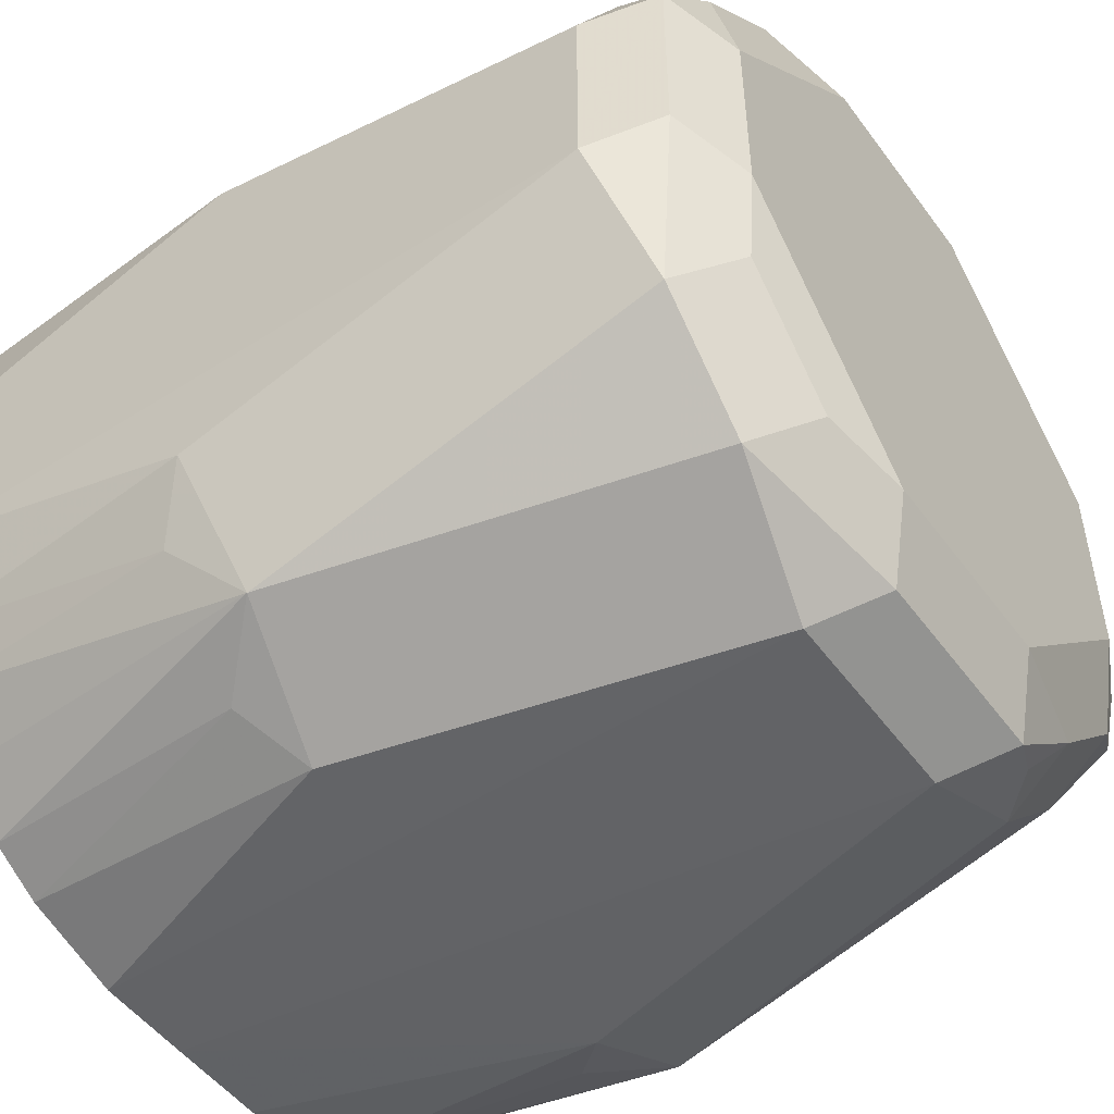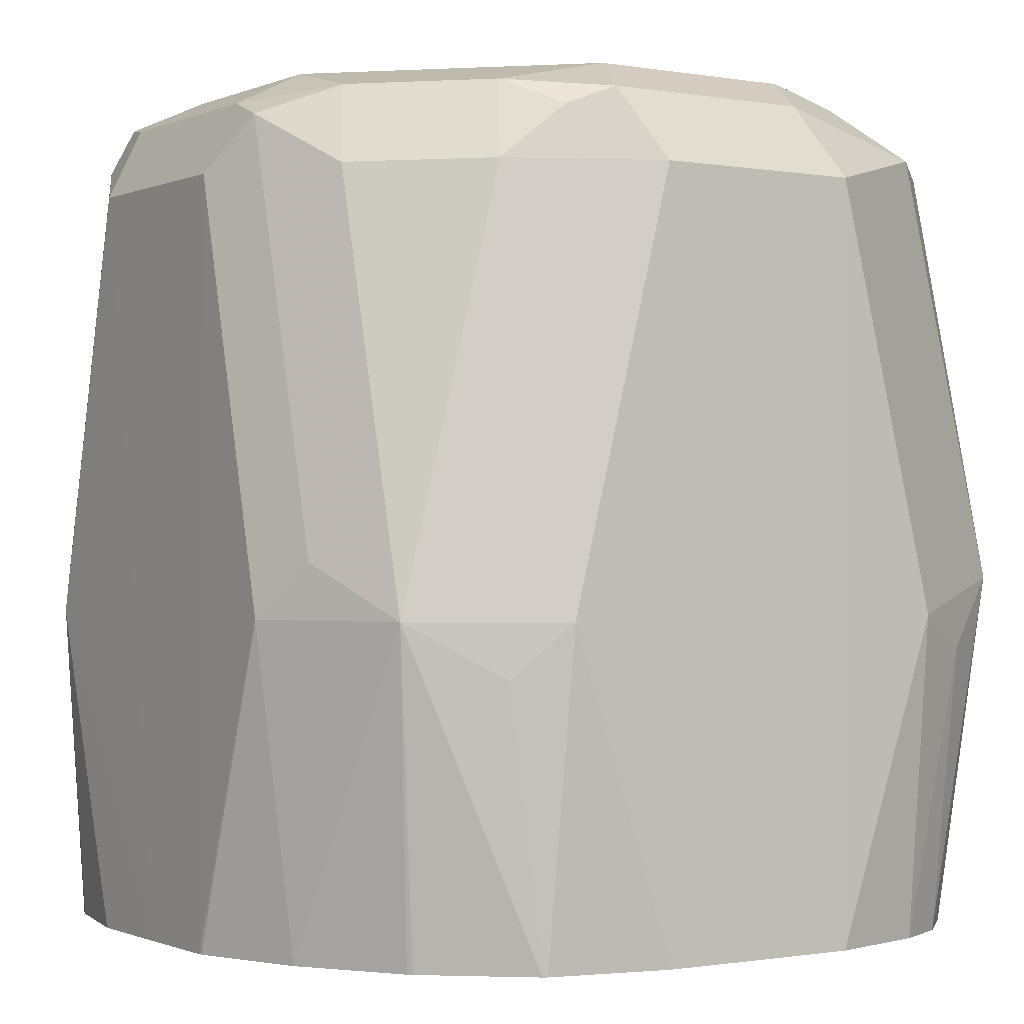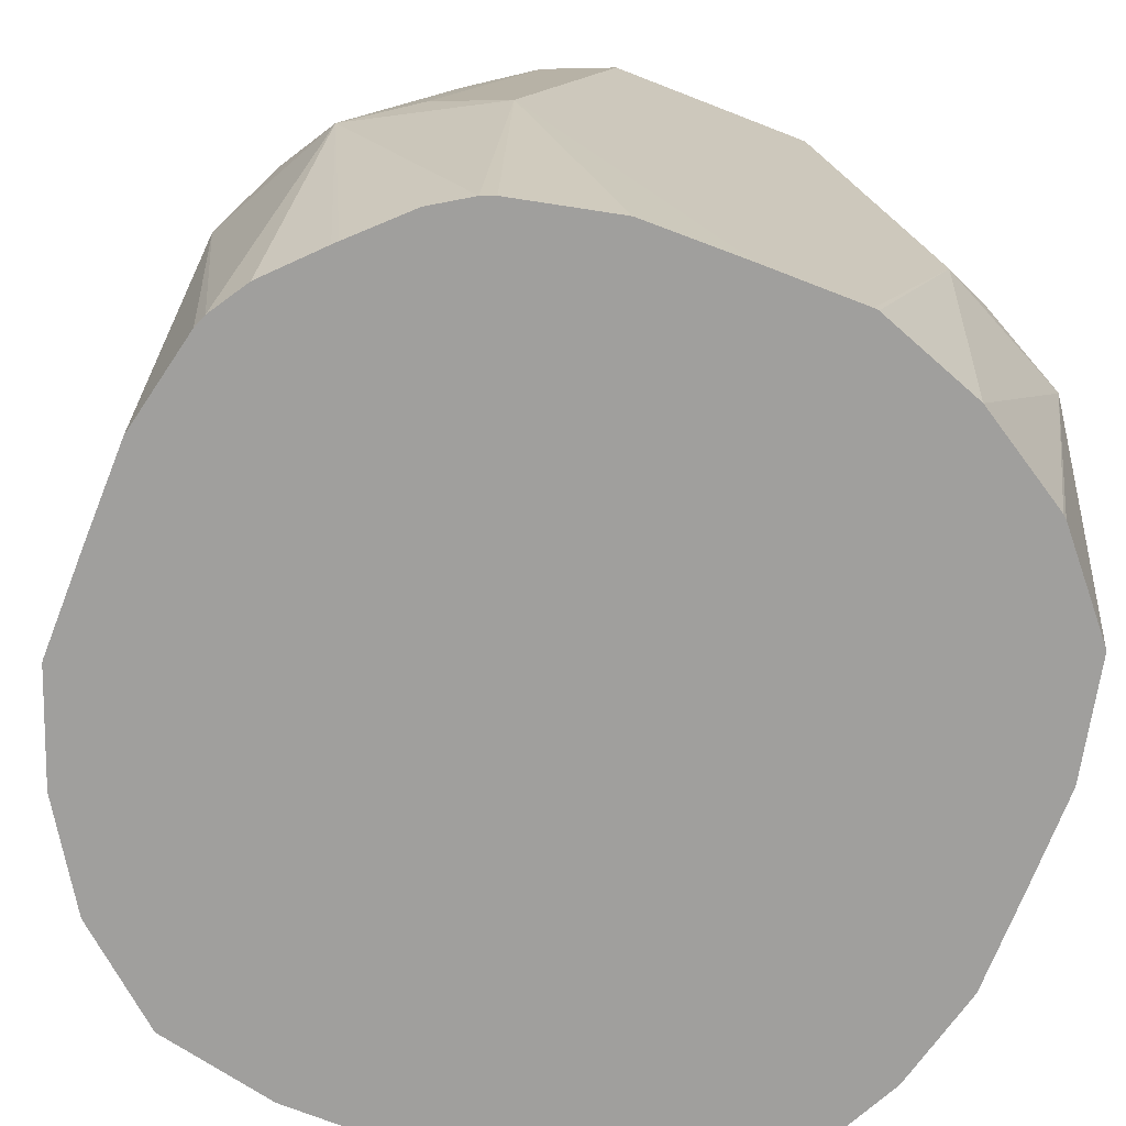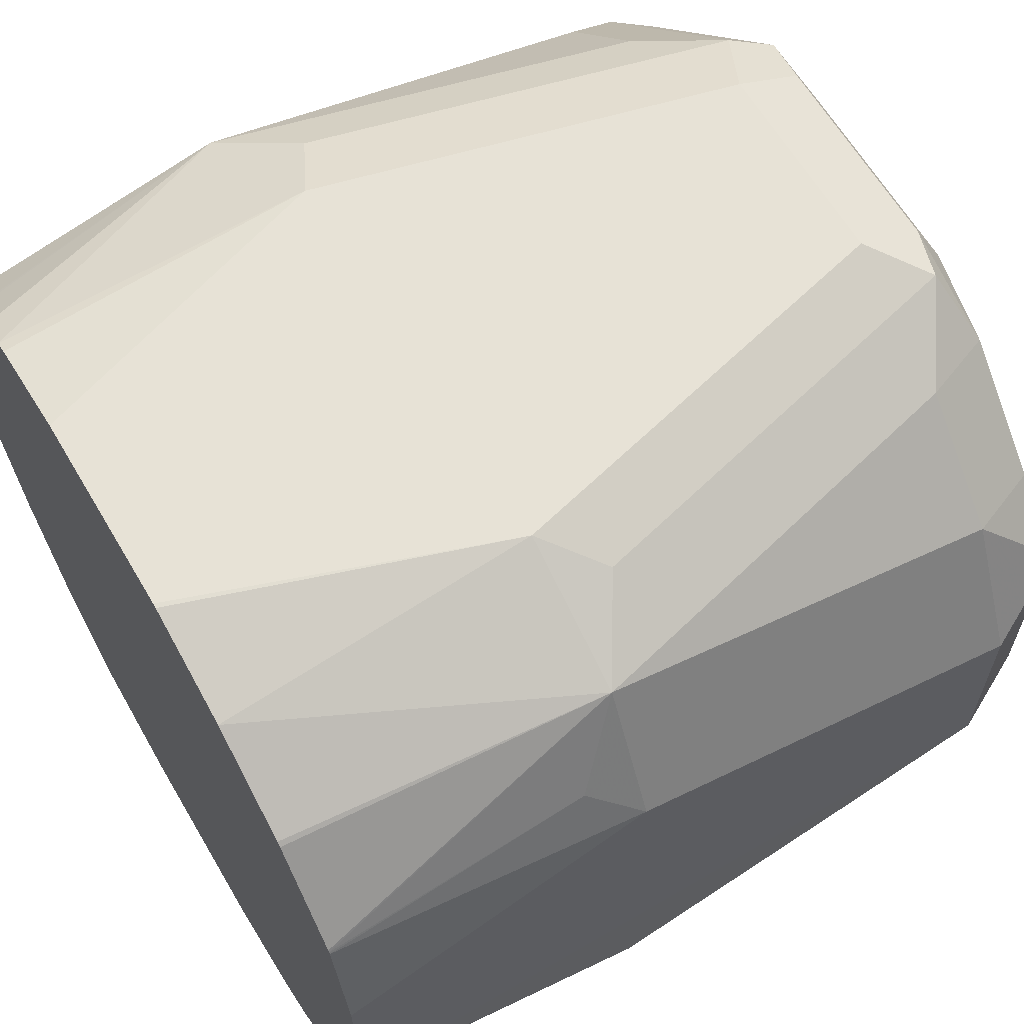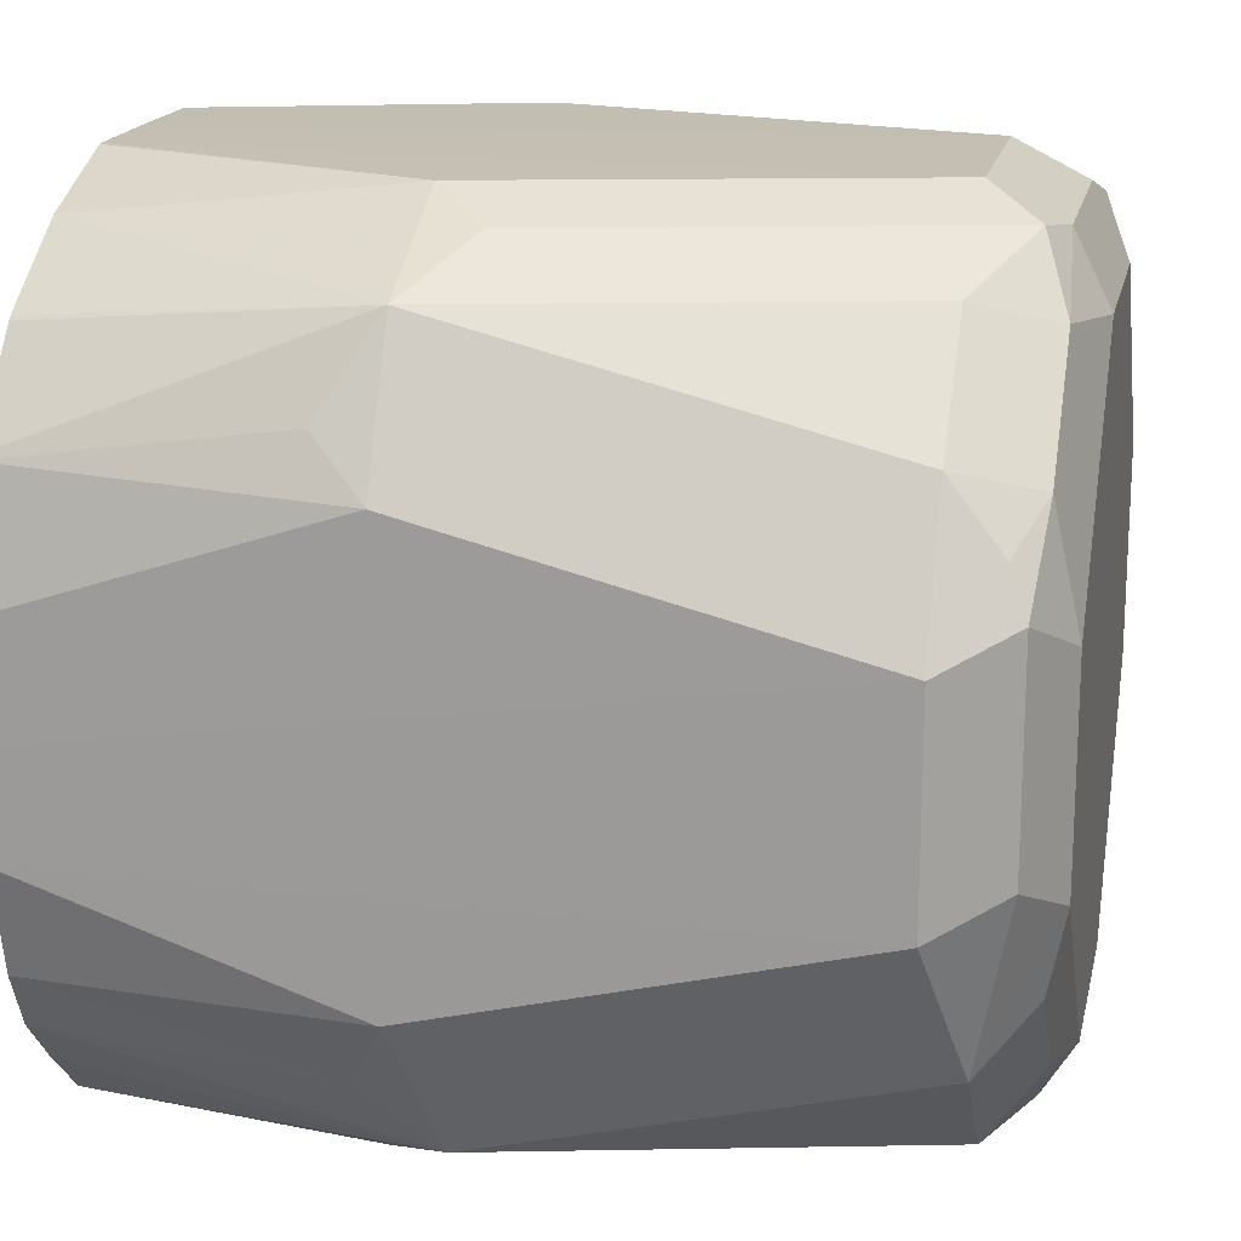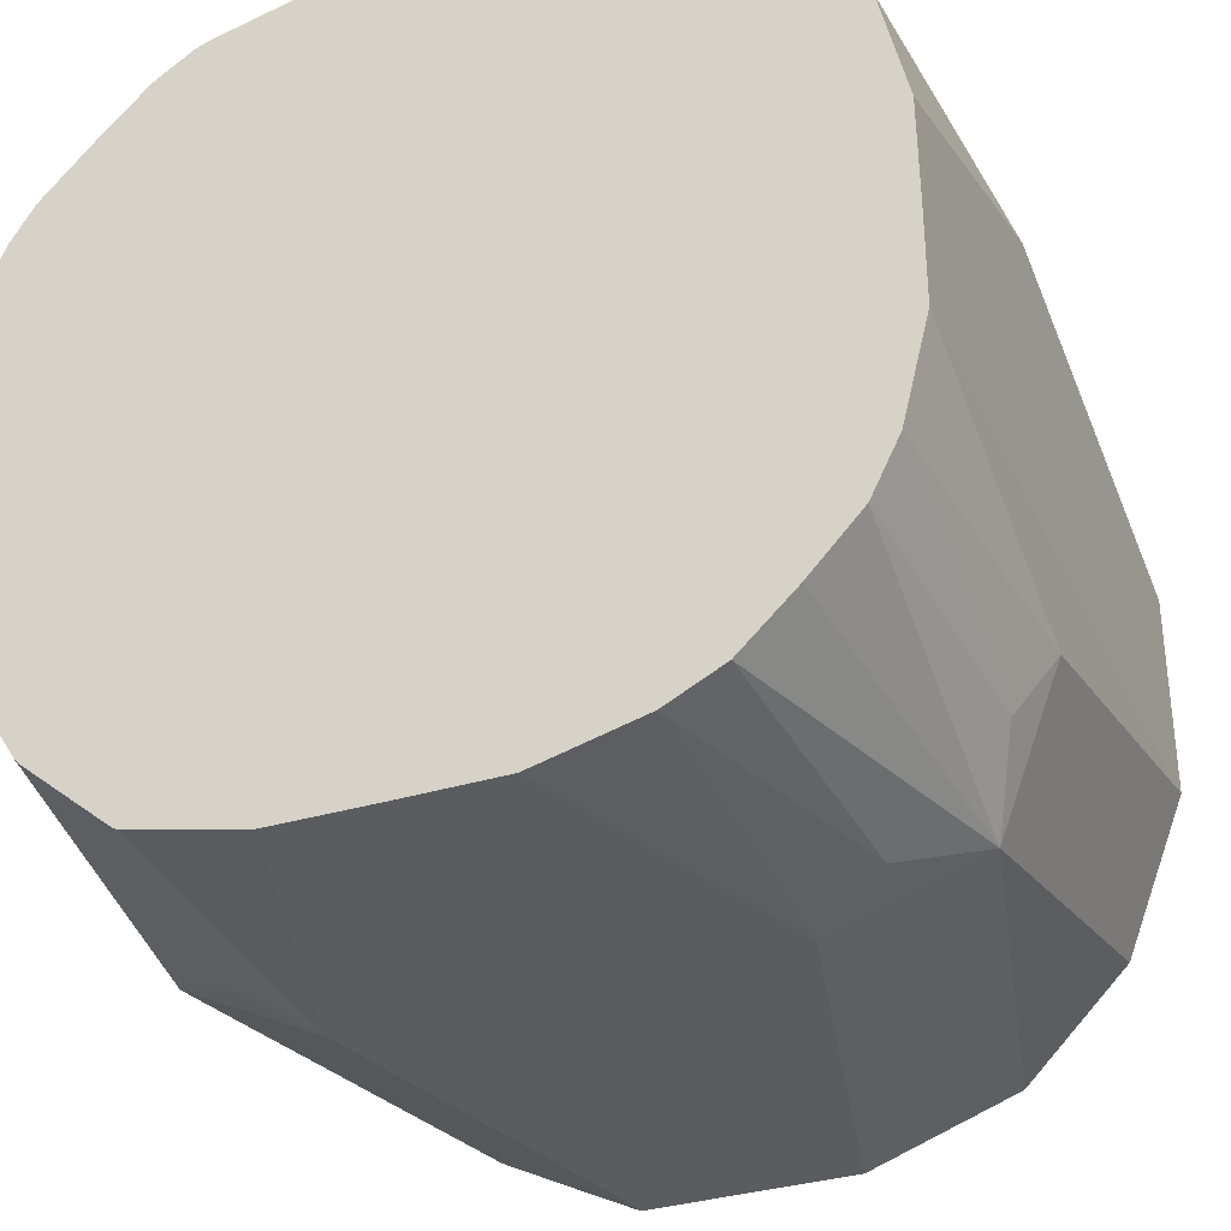
<metadata>
{"format":"obj","ext":"obj","renderer":"f3d","projection":"perspective","resolution":1024,"background":"white","views":[{"elev":-50.8,"azim":125.1,"up":"+Z"},{"elev":-0.7,"azim":56.5,"up":"+Y"},{"elev":-71.3,"azim":-21.3,"up":"+Y"},{"elev":63.4,"azim":59.5,"up":"+Z"},{"elev":17.6,"azim":102.1,"up":"+Z"},{"elev":-34.0,"azim":22.6,"up":"+Z"}]}
</metadata>
<code>
v 0.08222 0.7775 -0.01985
v 0.08222 0.7775 -0.0003058
v 0.07708 0.7775 -0.04032
v 0.0819 0.8396 -0.04095
v 0.0819 0.9214 -0.02047
v 0.08206 0.7775 0.02039
v 0.0819 0.9214 0.02047
v 0.0819 0.8396 0.04095
v 0.07166 0.7775 -0.05119
v 0.07507 0.8327 -0.0546
v 0.06825 0.8464 -0.06825
v 0.06825 0.9283 -0.04777
v 0.07507 0.9351 -0.01365
v 0.07694 0.7775 0.04343
v 0.07507 0.9351 0.0273
v 0.06825 0.9214 0.04777
v 0.06825 0.8396 0.06825
v 0.07678 0.8293 0.05119
v 0.06173 0.7775 -0.06173
v 0.05119 0.7775 -0.07166
v 0.0546 0.8327 -0.07507
v 0.04095 0.8396 -0.0819
v 0.04777 0.9283 -0.06825
v 0.05801 0.9385 -0.03754
v 0.06142 0.9419 -0.02047
v 0.07673 0.7775 0.04385
v 0.06142 0.9419 0.02047
v 0.06142 0.9368 0.04351
v 0.07166 0.9317 0.03583
v 0.04777 0.9214 0.06825
v 0.04095 0.8396 0.0819
v 0.04158 0.7775 0.07438
v 0.0608 0.7775 0.06236
v 0.06163 0.7775 0.06163
v 0.07647 0.7775 0.04428
v 0.05119 0.8498 0.07678
v 0.04032 0.7775 -0.07708
v 0.01985 0.7775 -0.08222
v 0.02047 0.9214 -0.0819
v 0.01365 0.9351 -0.07507
v 0.02047 0.9419 -0.06142
v 0.03754 0.9385 -0.05801
v 0.02047 0.9419 0.06142
v 0.04095 0.9368 0.06398
v 0.03071 0.9317 0.07678
v 0.01954 0.7775 0.08222
v 0.02047 0.7775 0.08214
v 0.02047 0.9214 0.0819
v 0.0003058 0.7775 -0.08222
v -0.02047 0.9214 -0.0819
v -0.0273 0.9351 -0.07507
v -0.02047 0.9419 -0.06142
v -0.02047 0.9419 0.06142
v 0.02047 0.9351 0.07507
v 0 0.7775 0.08222
v -0.02047 0.9214 0.0819
v -0.02039 0.7775 -0.08206
v -0.04095 0.8396 -0.0819
v -0.04777 0.9214 -0.06825
v -0.03583 0.9317 -0.07166
v -0.04351 0.9368 -0.06142
v -0.06142 0.9419 -0.02047
v -0.06142 0.9419 0.02047
v -0.03071 0.9368 0.07166
v -0.02047 0.9351 0.07507
v -0.02047 0.7775 0.08204
v -0.04095 0.8396 0.0819
v -0.03412 0.9283 0.07507
v -0.04343 0.7775 -0.07694
v -0.05119 0.8293 -0.07678
v -0.06825 0.8396 -0.06825
v -0.06825 0.9214 -0.04777
v -0.06398 0.9368 -0.04095
v -0.07507 0.9351 -0.02047
v -0.07507 0.9351 0.02047
v -0.07166 0.9368 0.03071
v -0.04095 0.7775 0.07749
v -0.0546 0.8464 0.07507
v -0.06825 0.8327 0.06825
v -0.04362 0.7775 0.07644
v -0.07507 0.9283 0.03412
v -0.04777 0.9146 0.06825
v -0.04385 0.7775 -0.07673
v -0.04428 0.7775 -0.07647
v -0.06163 0.7775 -0.06163
v -0.06236 0.7775 -0.0608
v -0.07438 0.7775 -0.04158
v -0.0819 0.8396 -0.04095
v -0.07678 0.8498 -0.05119
v -0.07678 0.9317 -0.03071
v -0.0819 0.9214 0.02047
v -0.06825 0.9146 0.04777
v -0.07507 0.8464 0.0546
v -0.0819 0.8396 0.04095
v -0.07644 0.7775 0.04362
v -0.07166 0.7775 0.05119
v -0.06205 0.7775 0.06112
v -0.06112 0.7775 0.06205
v -0.05119 0.7775 0.07166
v -0.08214 0.7775 -0.02047
v -0.08222 0.7775 -0.01954
v -0.0819 0.9214 -0.02047
v -0.08222 0.7775 0
v -0.08204 0.7775 0.02047
v -0.07749 0.7775 0.04095
f 1 2 6
f 50 71 59
f 51 60 61
f 51 61 52
f 52 61 73
f 52 73 62
f 53 63 76
f 53 76 64
f 53 64 65
f 55 56 67
f 55 67 66
f 50 58 71
f 56 65 64
f 56 68 78
f 56 78 67
f 57 69 58
f 58 69 70
f 58 70 71
f 59 72 73
f 59 73 61
f 59 61 60
f 59 71 72
f 62 73 74
f 56 64 68
f 62 74 75
f 50 60 51
f 49 58 50
f 30 44 45
f 31 46 47
f 31 47 32
f 31 36 45
f 31 45 48
f 31 48 46
f 38 49 50
f 38 50 39
f 39 50 51
f 39 51 40
f 50 59 60
f 40 51 52
f 43 53 65
f 43 65 54
f 43 54 44
f 44 54 45
f 45 54 65
f 45 65 56
f 45 56 48
f 46 48 56
f 46 56 55
f 49 57 58
f 40 52 41
f 27 44 28
f 62 75 63
f 64 76 81
f 79 82 92
f 79 81 93
f 79 93 94
f 79 94 95
f 79 95 96
f 79 96 97
f 79 97 98
f 79 98 99
f 79 99 80
f 81 91 94
f 75 81 76
f 81 94 93
f 88 100 101
f 88 101 102
f 88 102 90
f 88 90 89
f 91 102 101
f 91 101 103
f 91 103 94
f 94 103 104
f 94 104 105
f 94 105 95
f 87 100 88
f 63 75 76
f 75 91 81
f 74 102 91
f 64 81 68
f 66 67 77
f 67 78 79
f 67 79 80
f 67 80 77
f 68 81 92
f 68 92 82
f 68 82 79
f 68 79 78
f 69 83 70
f 74 91 75
f 70 83 71
f 71 84 85
f 71 85 86
f 71 86 87
f 71 87 88
f 71 88 89
f 71 89 90
f 71 90 72
f 72 90 73
f 73 90 74
f 74 90 102
f 71 83 84
f 27 43 44
f 79 92 81
f 25 53 43
f 1 84 83
f 1 83 69
f 1 69 57
f 1 57 49
f 1 49 38
f 1 38 37
f 1 37 20
f 1 20 19
f 1 19 9
f 1 9 3
f 1 85 84
f 1 3 4
f 1 5 7
f 1 7 2
f 2 7 8
f 2 8 6
f 3 9 10
f 3 10 4
f 4 10 11
f 4 11 12
f 4 12 5
f 5 12 13
f 1 4 5
f 5 13 15
f 1 86 85
f 1 100 87
f 25 43 27
f 1 6 14
f 1 14 26
f 1 26 35
f 1 35 34
f 1 34 33
f 1 33 32
f 1 32 47
f 1 47 46
f 1 46 55
f 1 87 86
f 1 55 66
f 1 80 99
f 1 99 98
f 1 98 97
f 1 97 96
f 1 96 95
f 1 95 105
f 1 105 104
f 1 104 103
f 1 103 101
f 1 101 100
f 1 66 77
f 5 15 7
f 1 77 80
f 7 15 29
f 17 31 32
f 17 32 33
f 17 33 34
f 17 34 35
f 17 35 26
f 17 26 18
f 17 30 45
f 17 45 36
f 17 36 31
f 20 37 21
f 16 30 17
f 21 37 22
f 22 38 39
f 23 39 40
f 23 40 41
f 24 42 41
f 24 41 25
f 25 41 52
f 25 52 62
f 25 62 63
f 6 8 14
f 25 63 53
f 22 37 38
f 16 44 30
f 23 41 42
f 16 29 28
f 7 16 17
f 16 28 44
f 7 29 16
f 7 17 8
f 8 17 18
f 8 18 14
f 9 11 10
f 11 19 20
f 11 20 21
f 11 21 22
f 11 22 39
f 11 39 23
f 9 19 11
f 11 23 12
f 15 28 29
f 14 18 26
f 13 27 15
f 13 25 27
f 15 27 28
f 12 24 25
f 12 42 24
f 12 23 42
f 12 25 13

</code>
